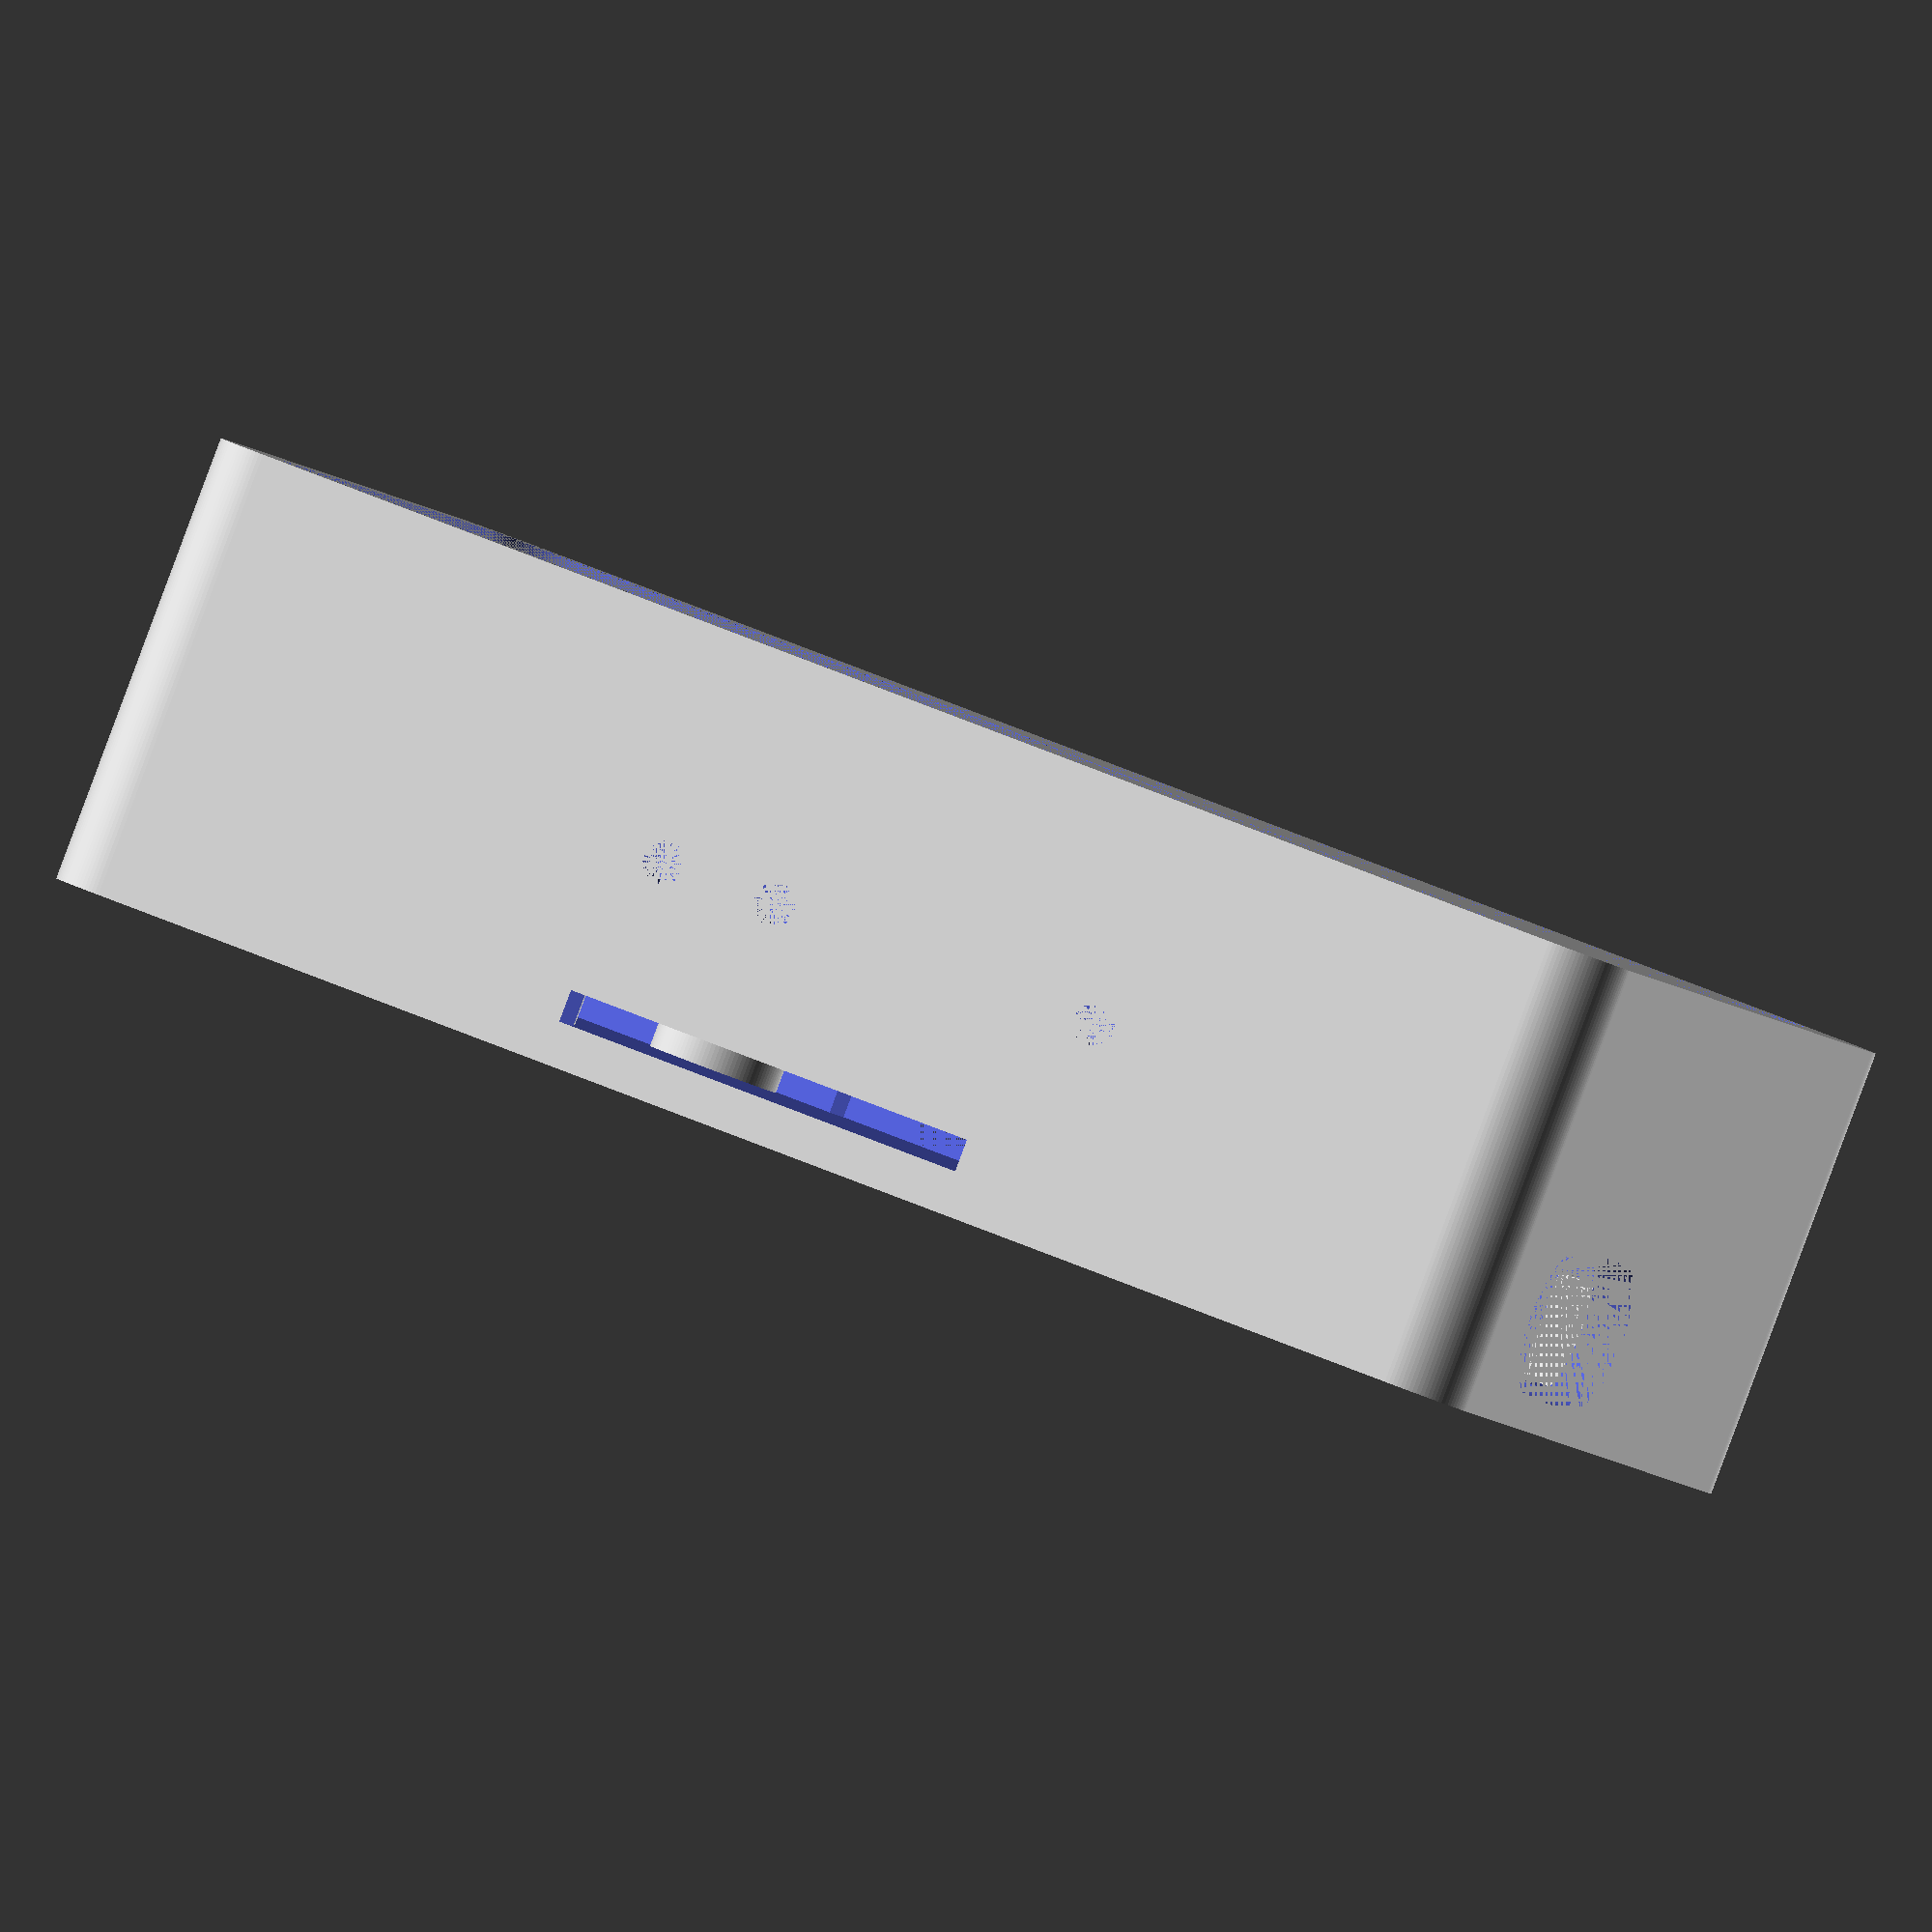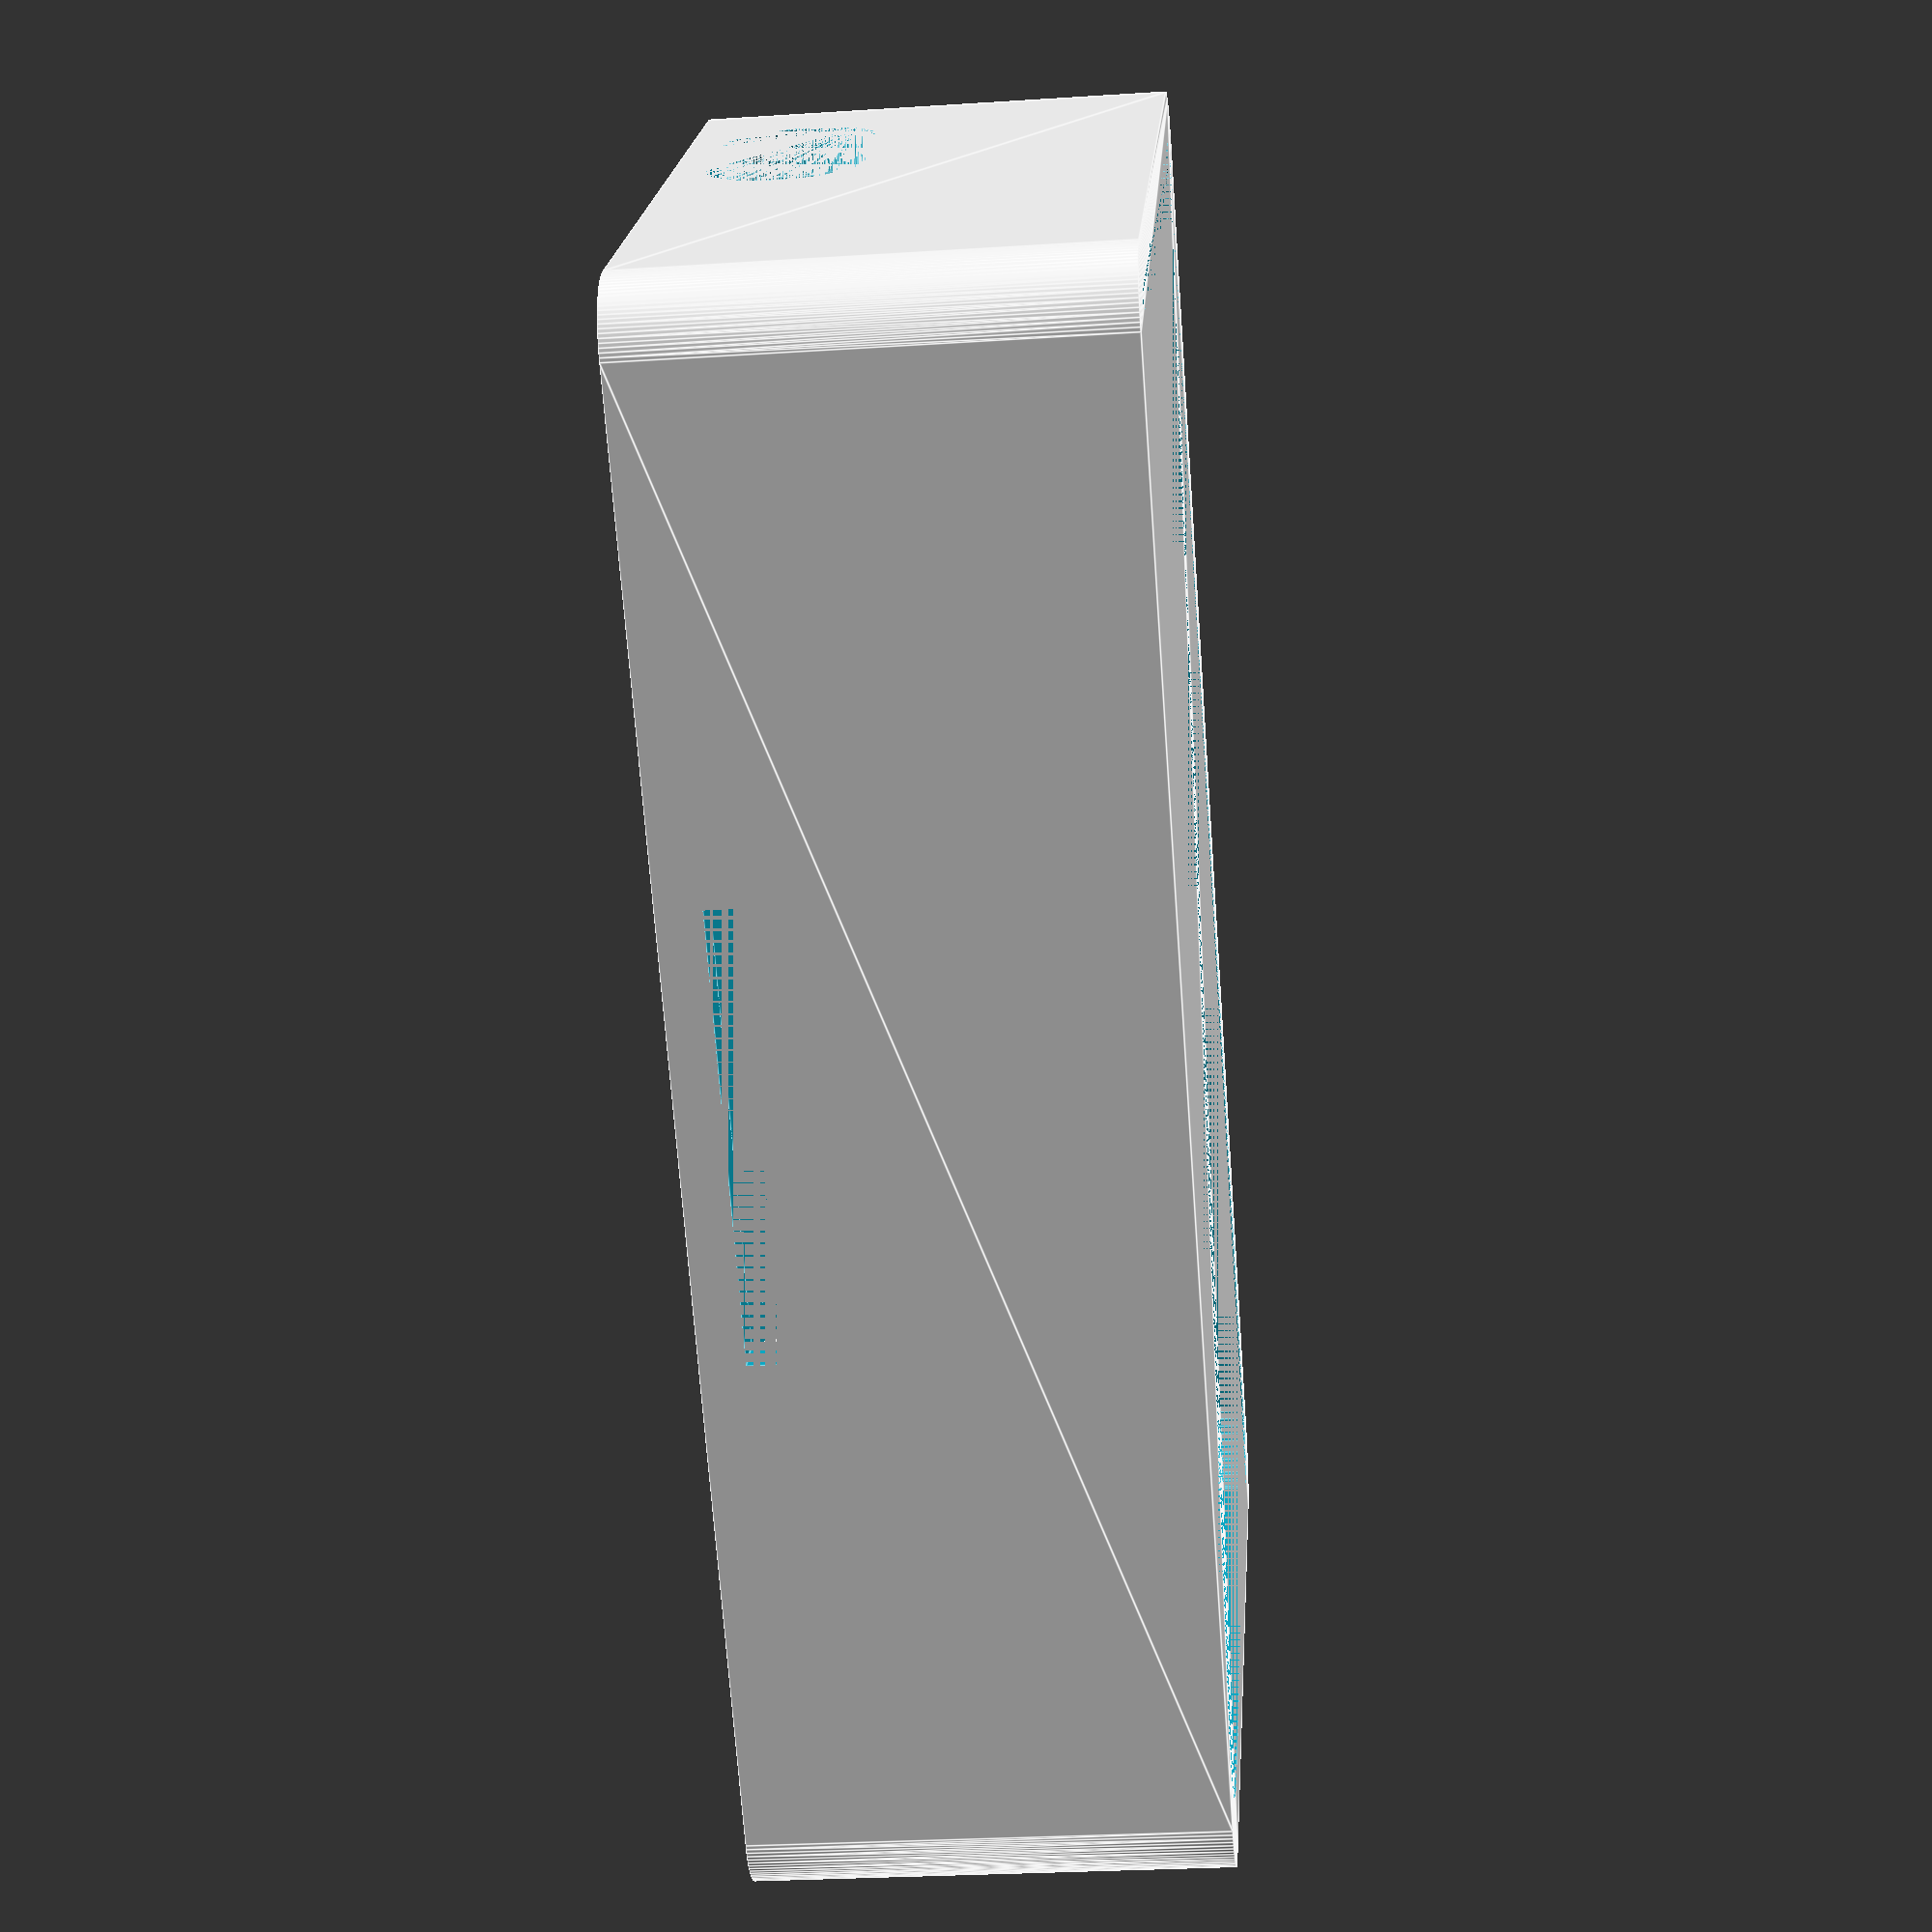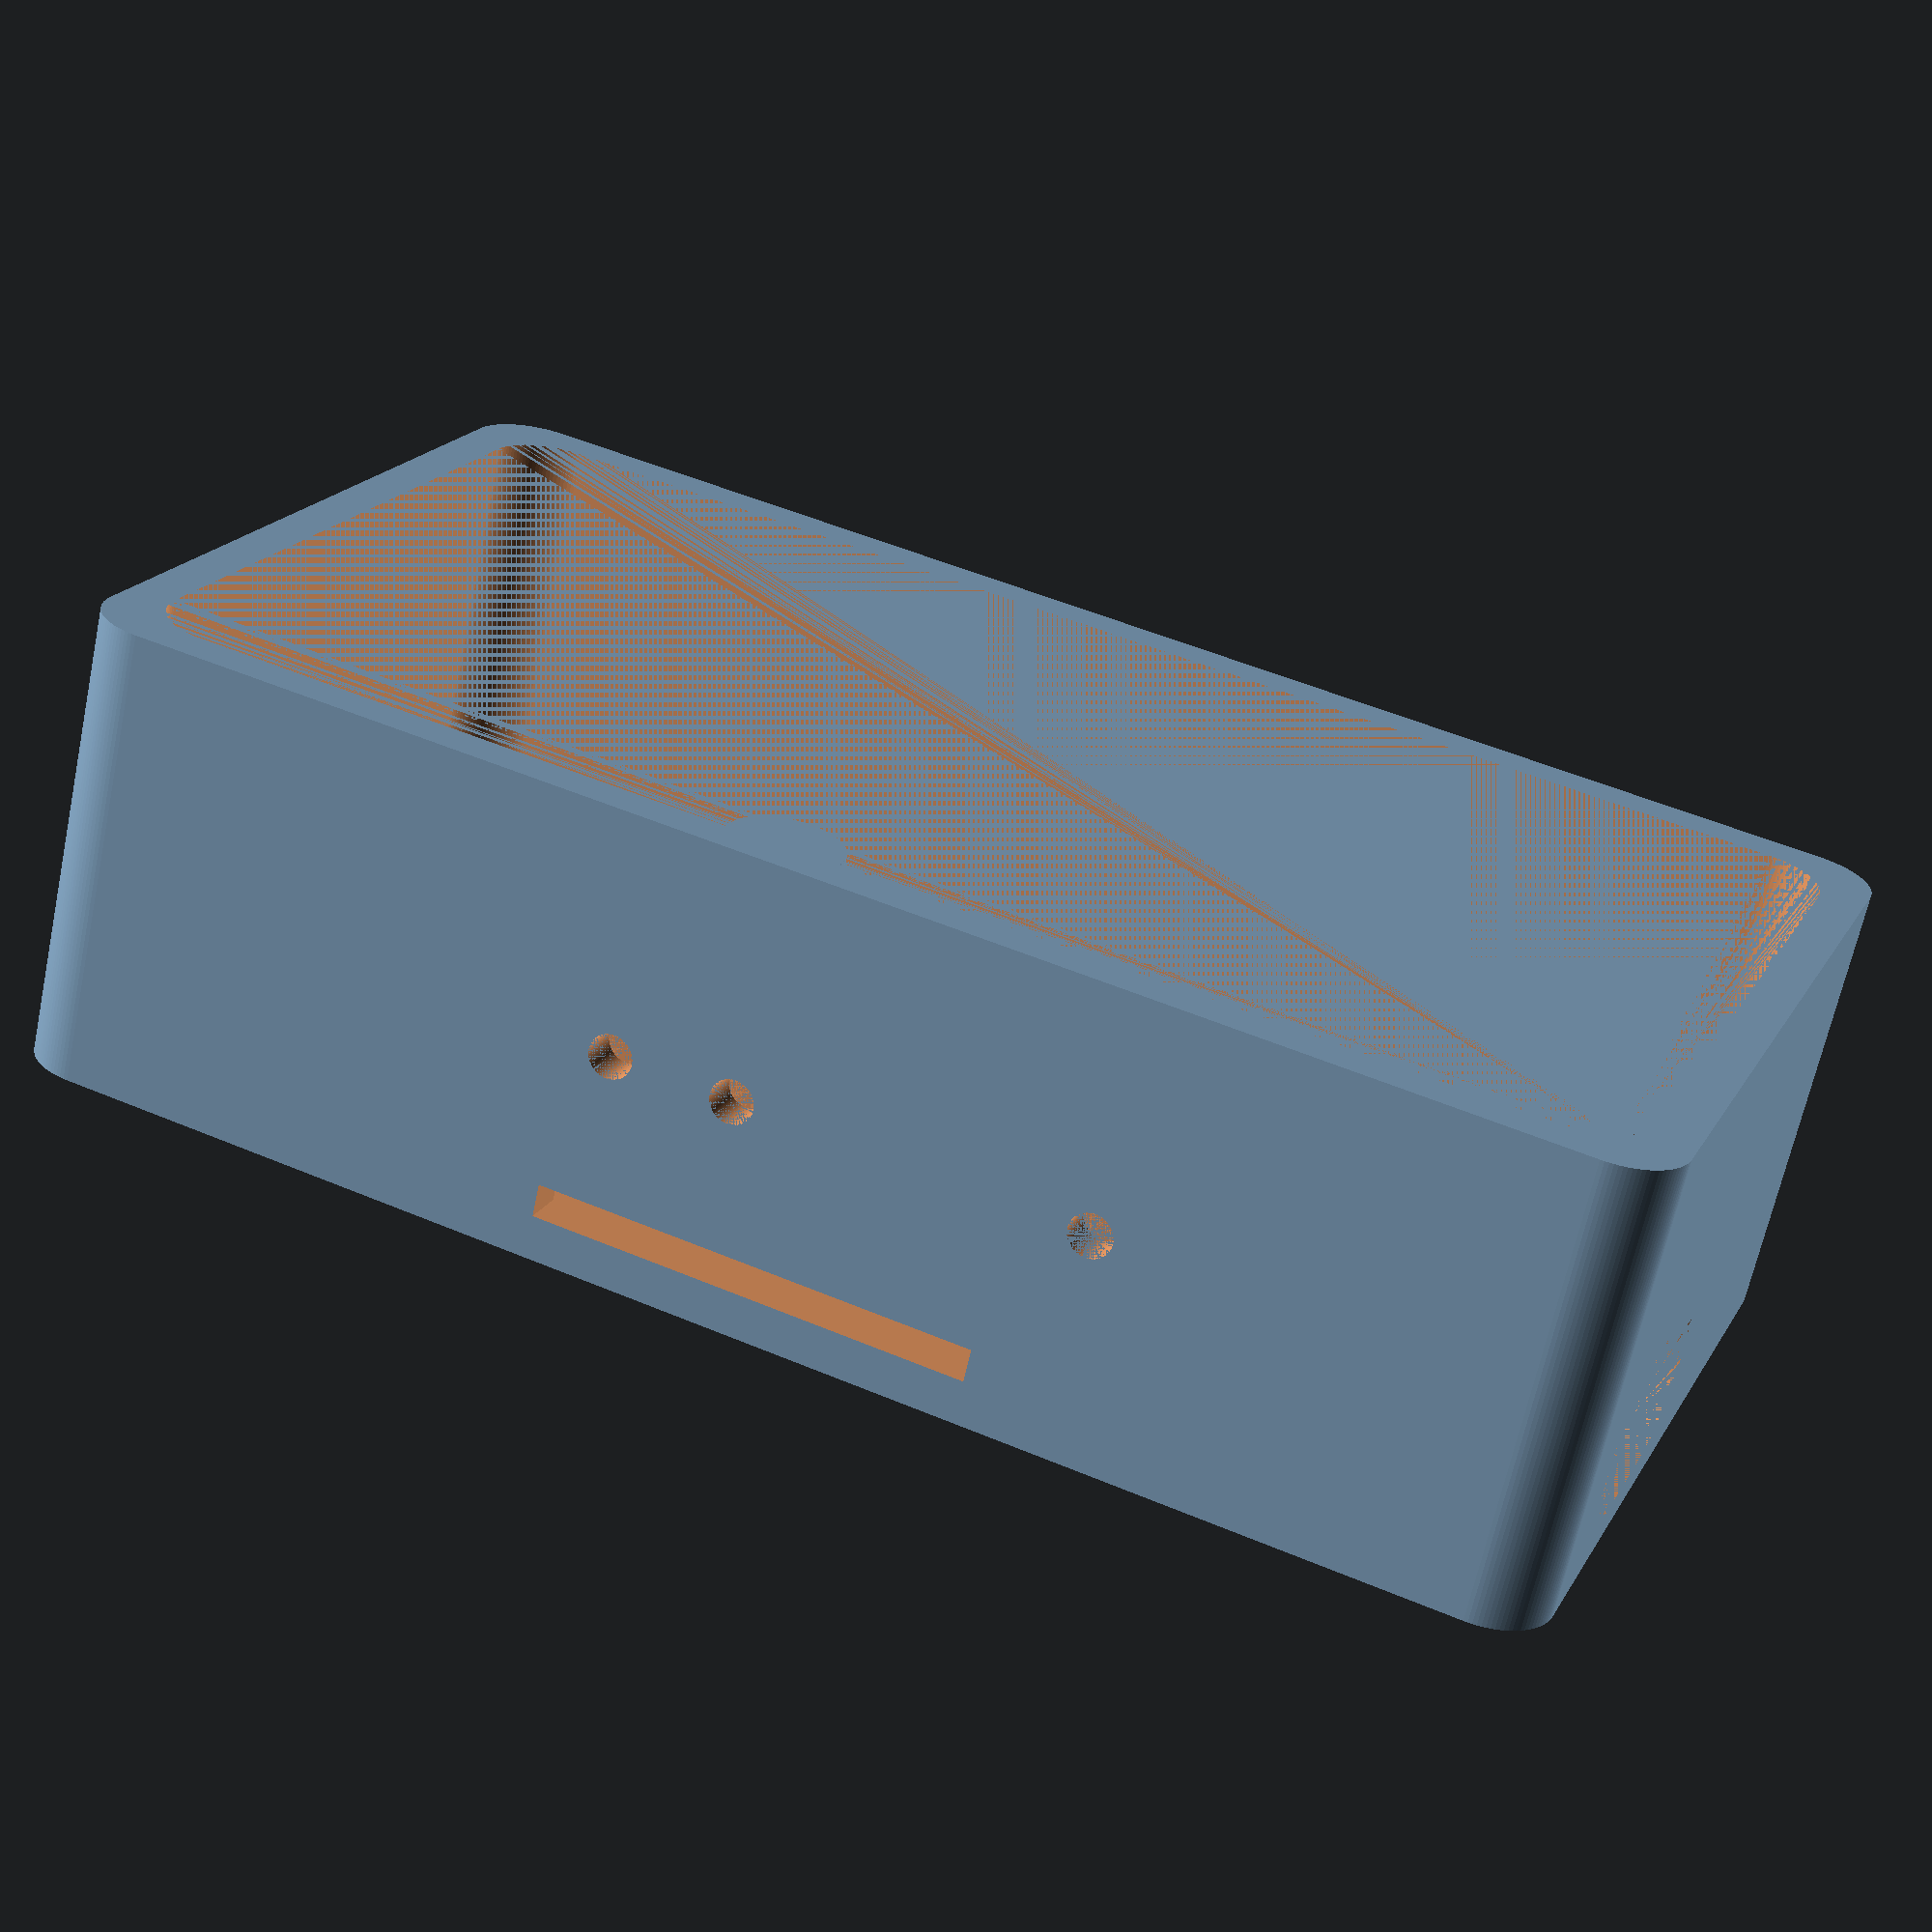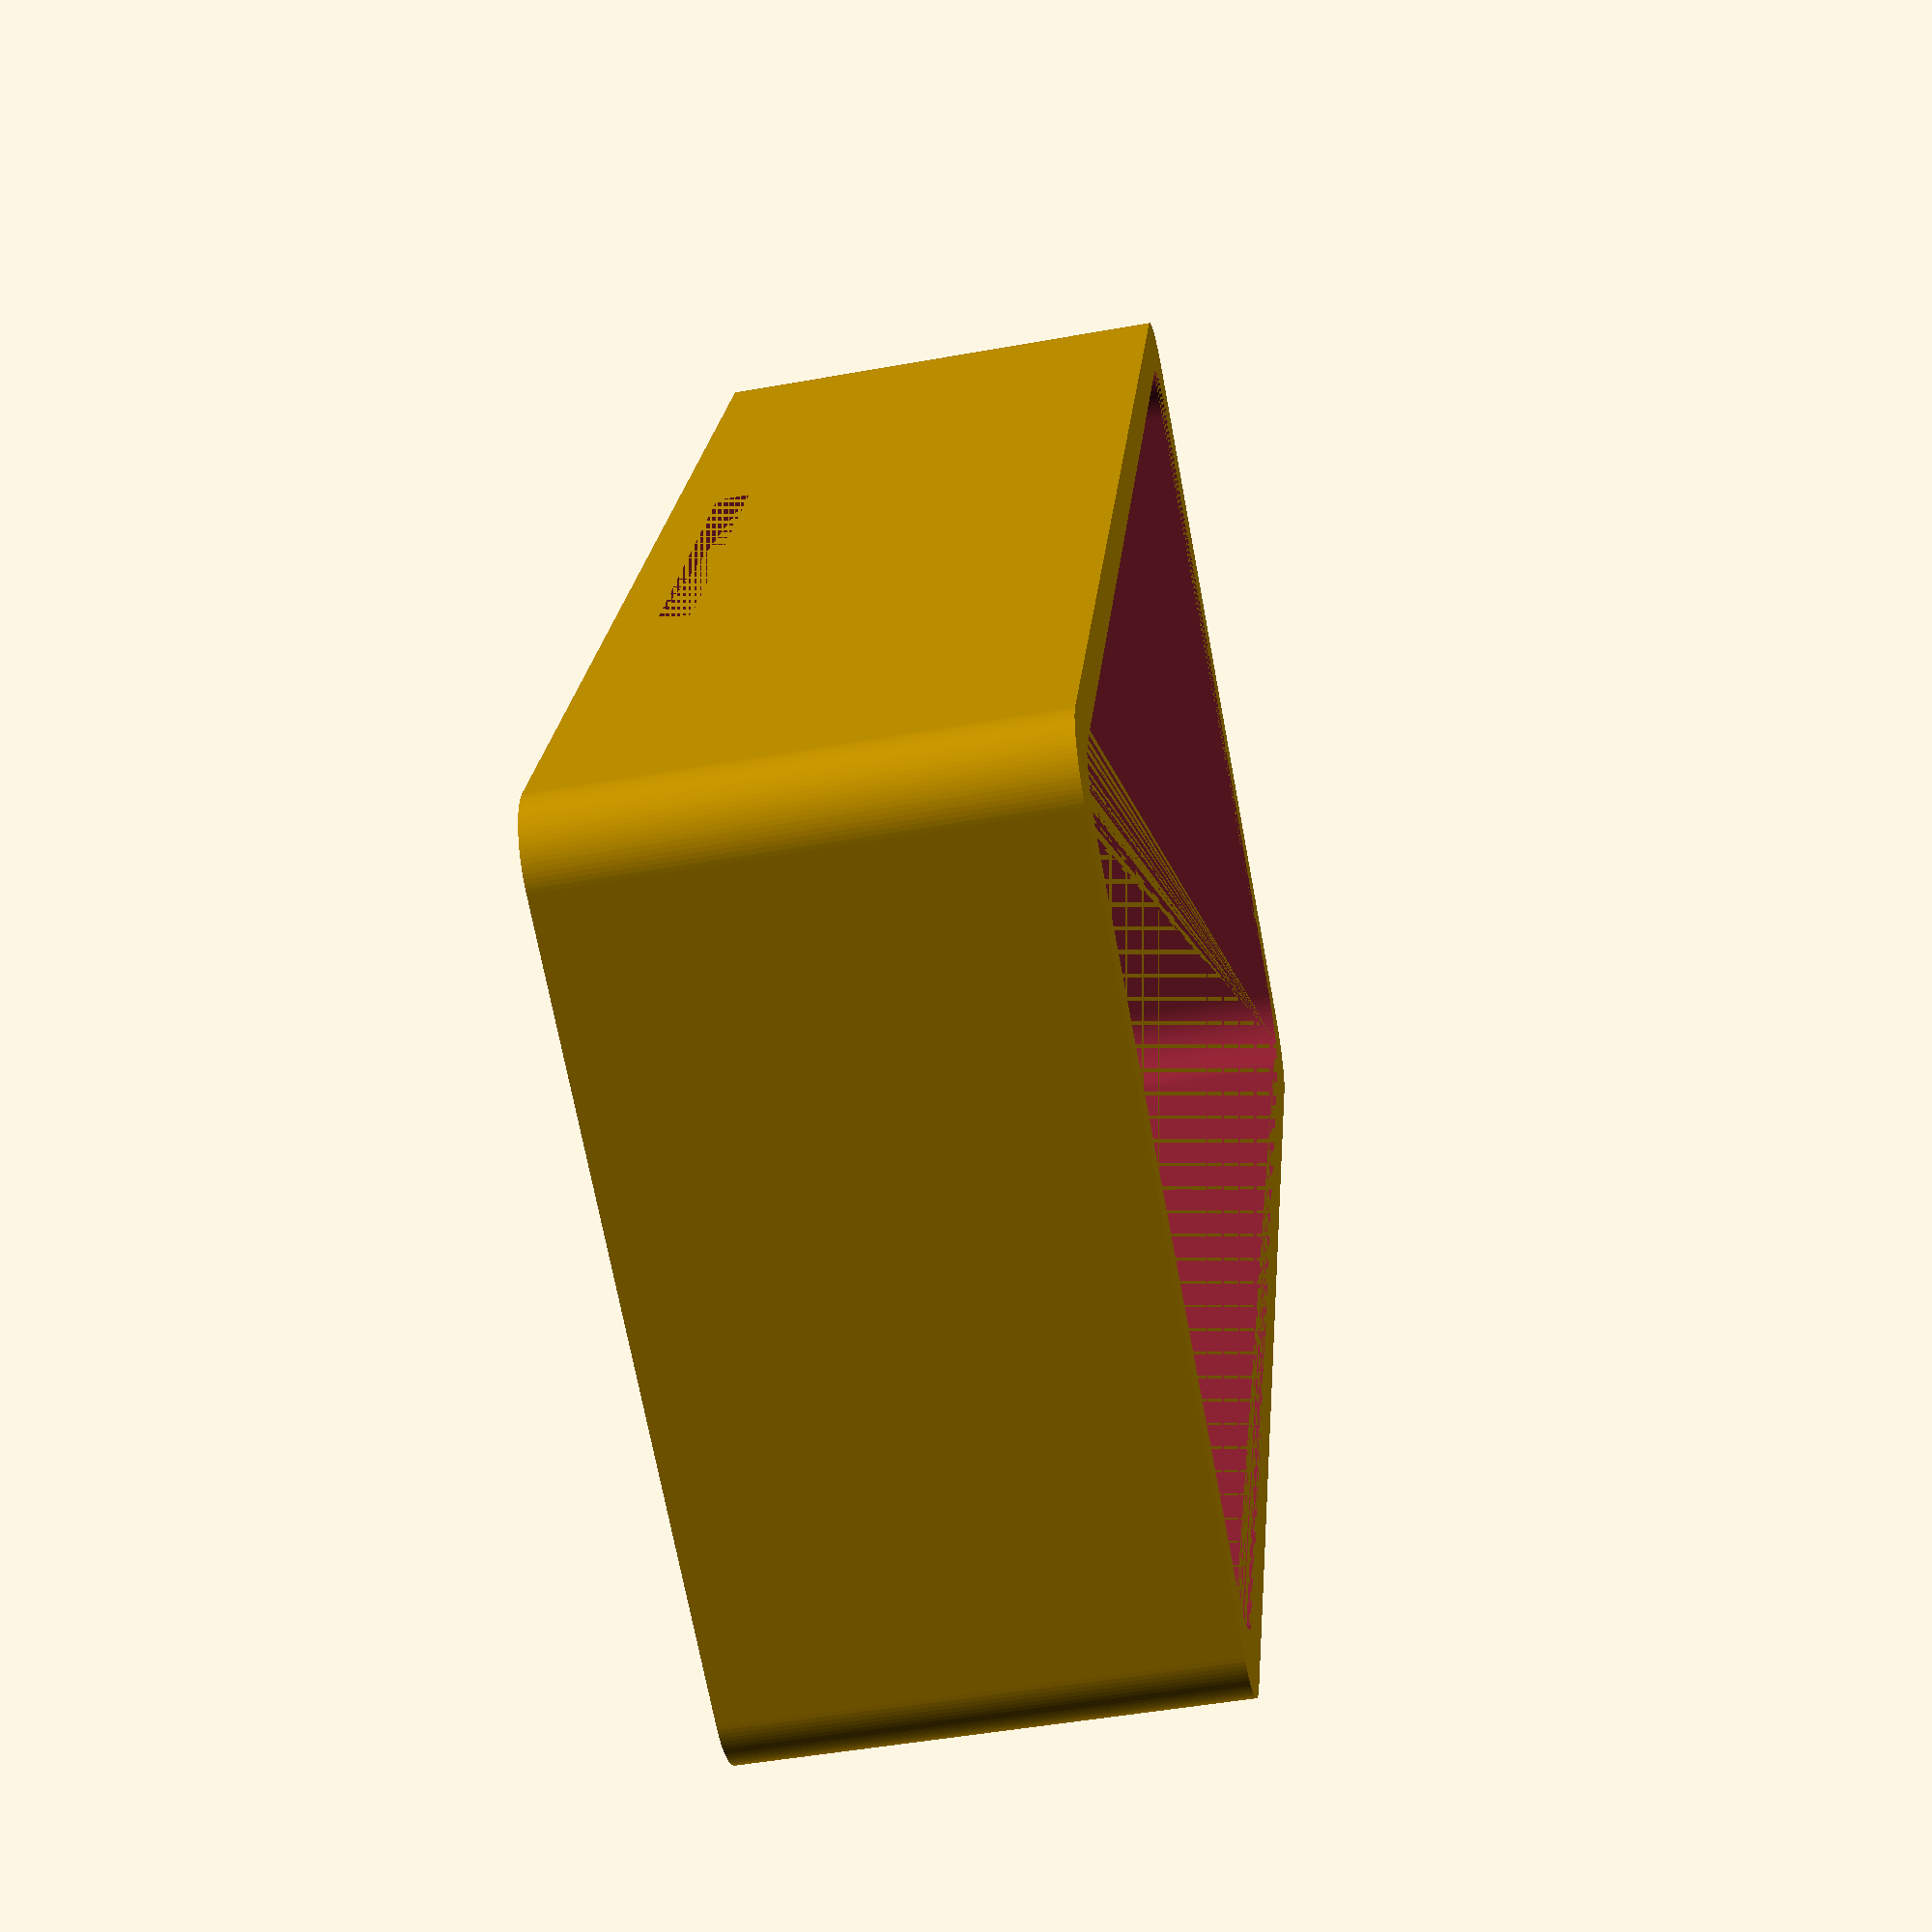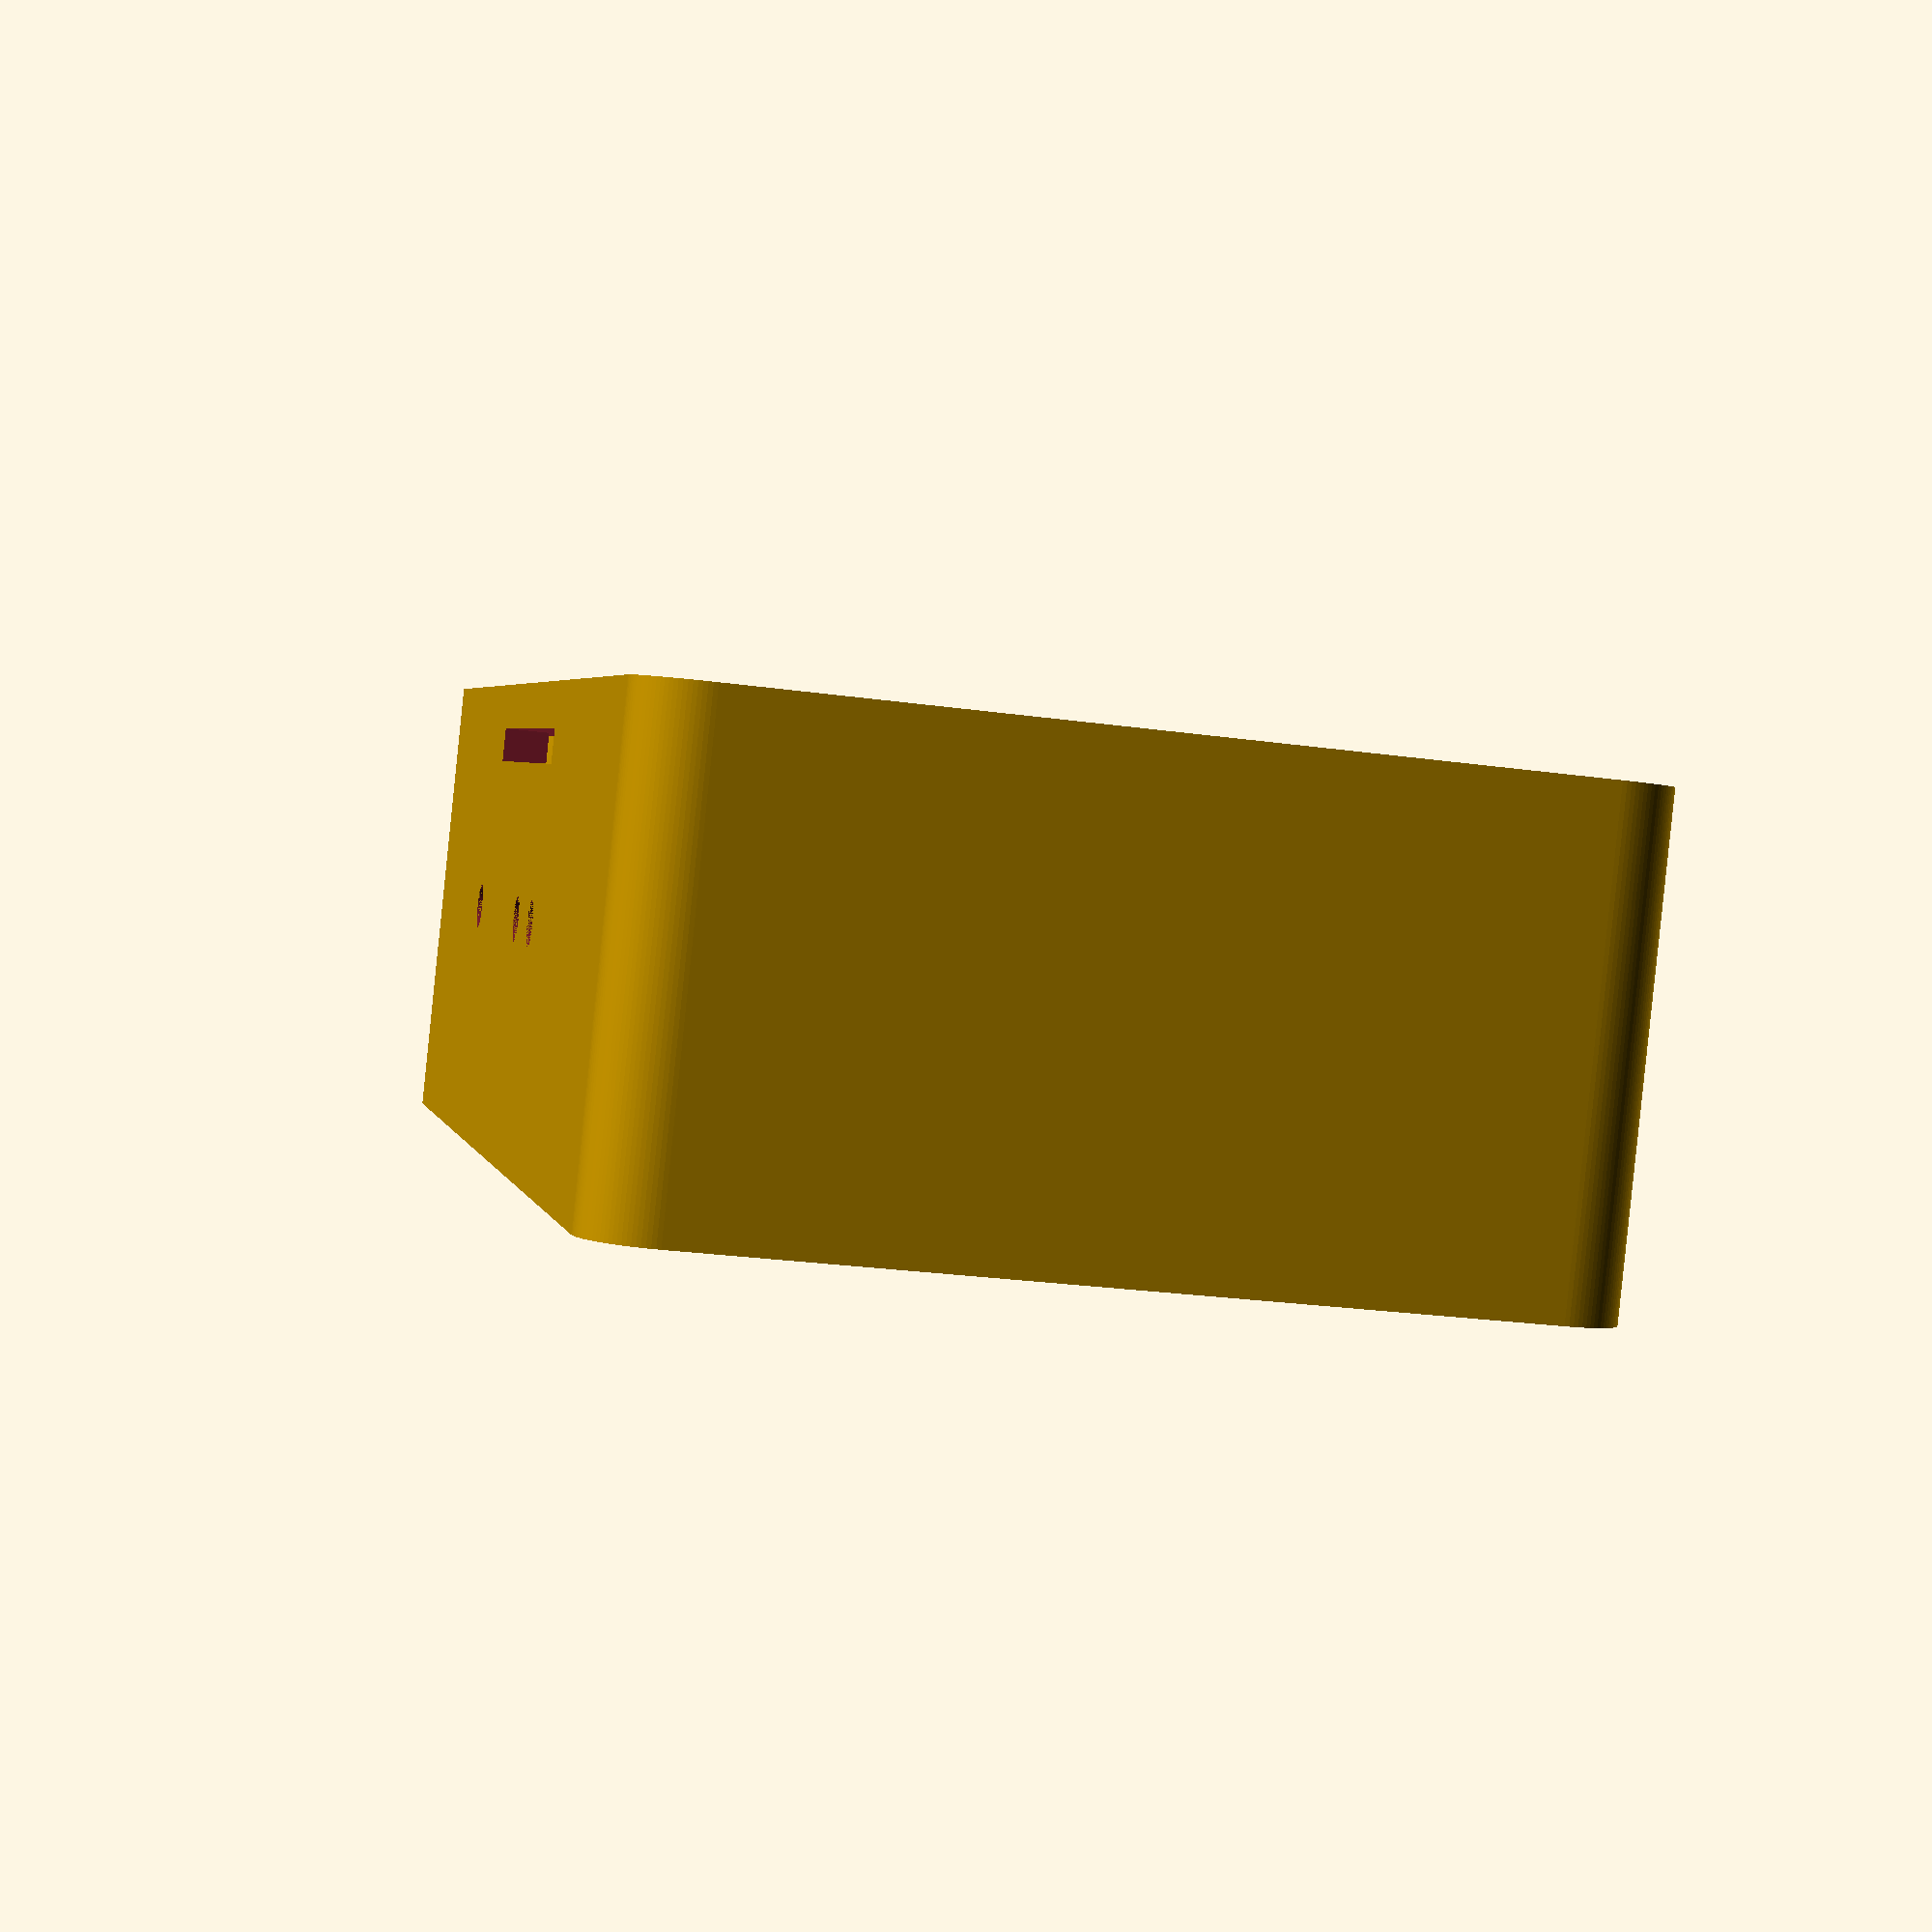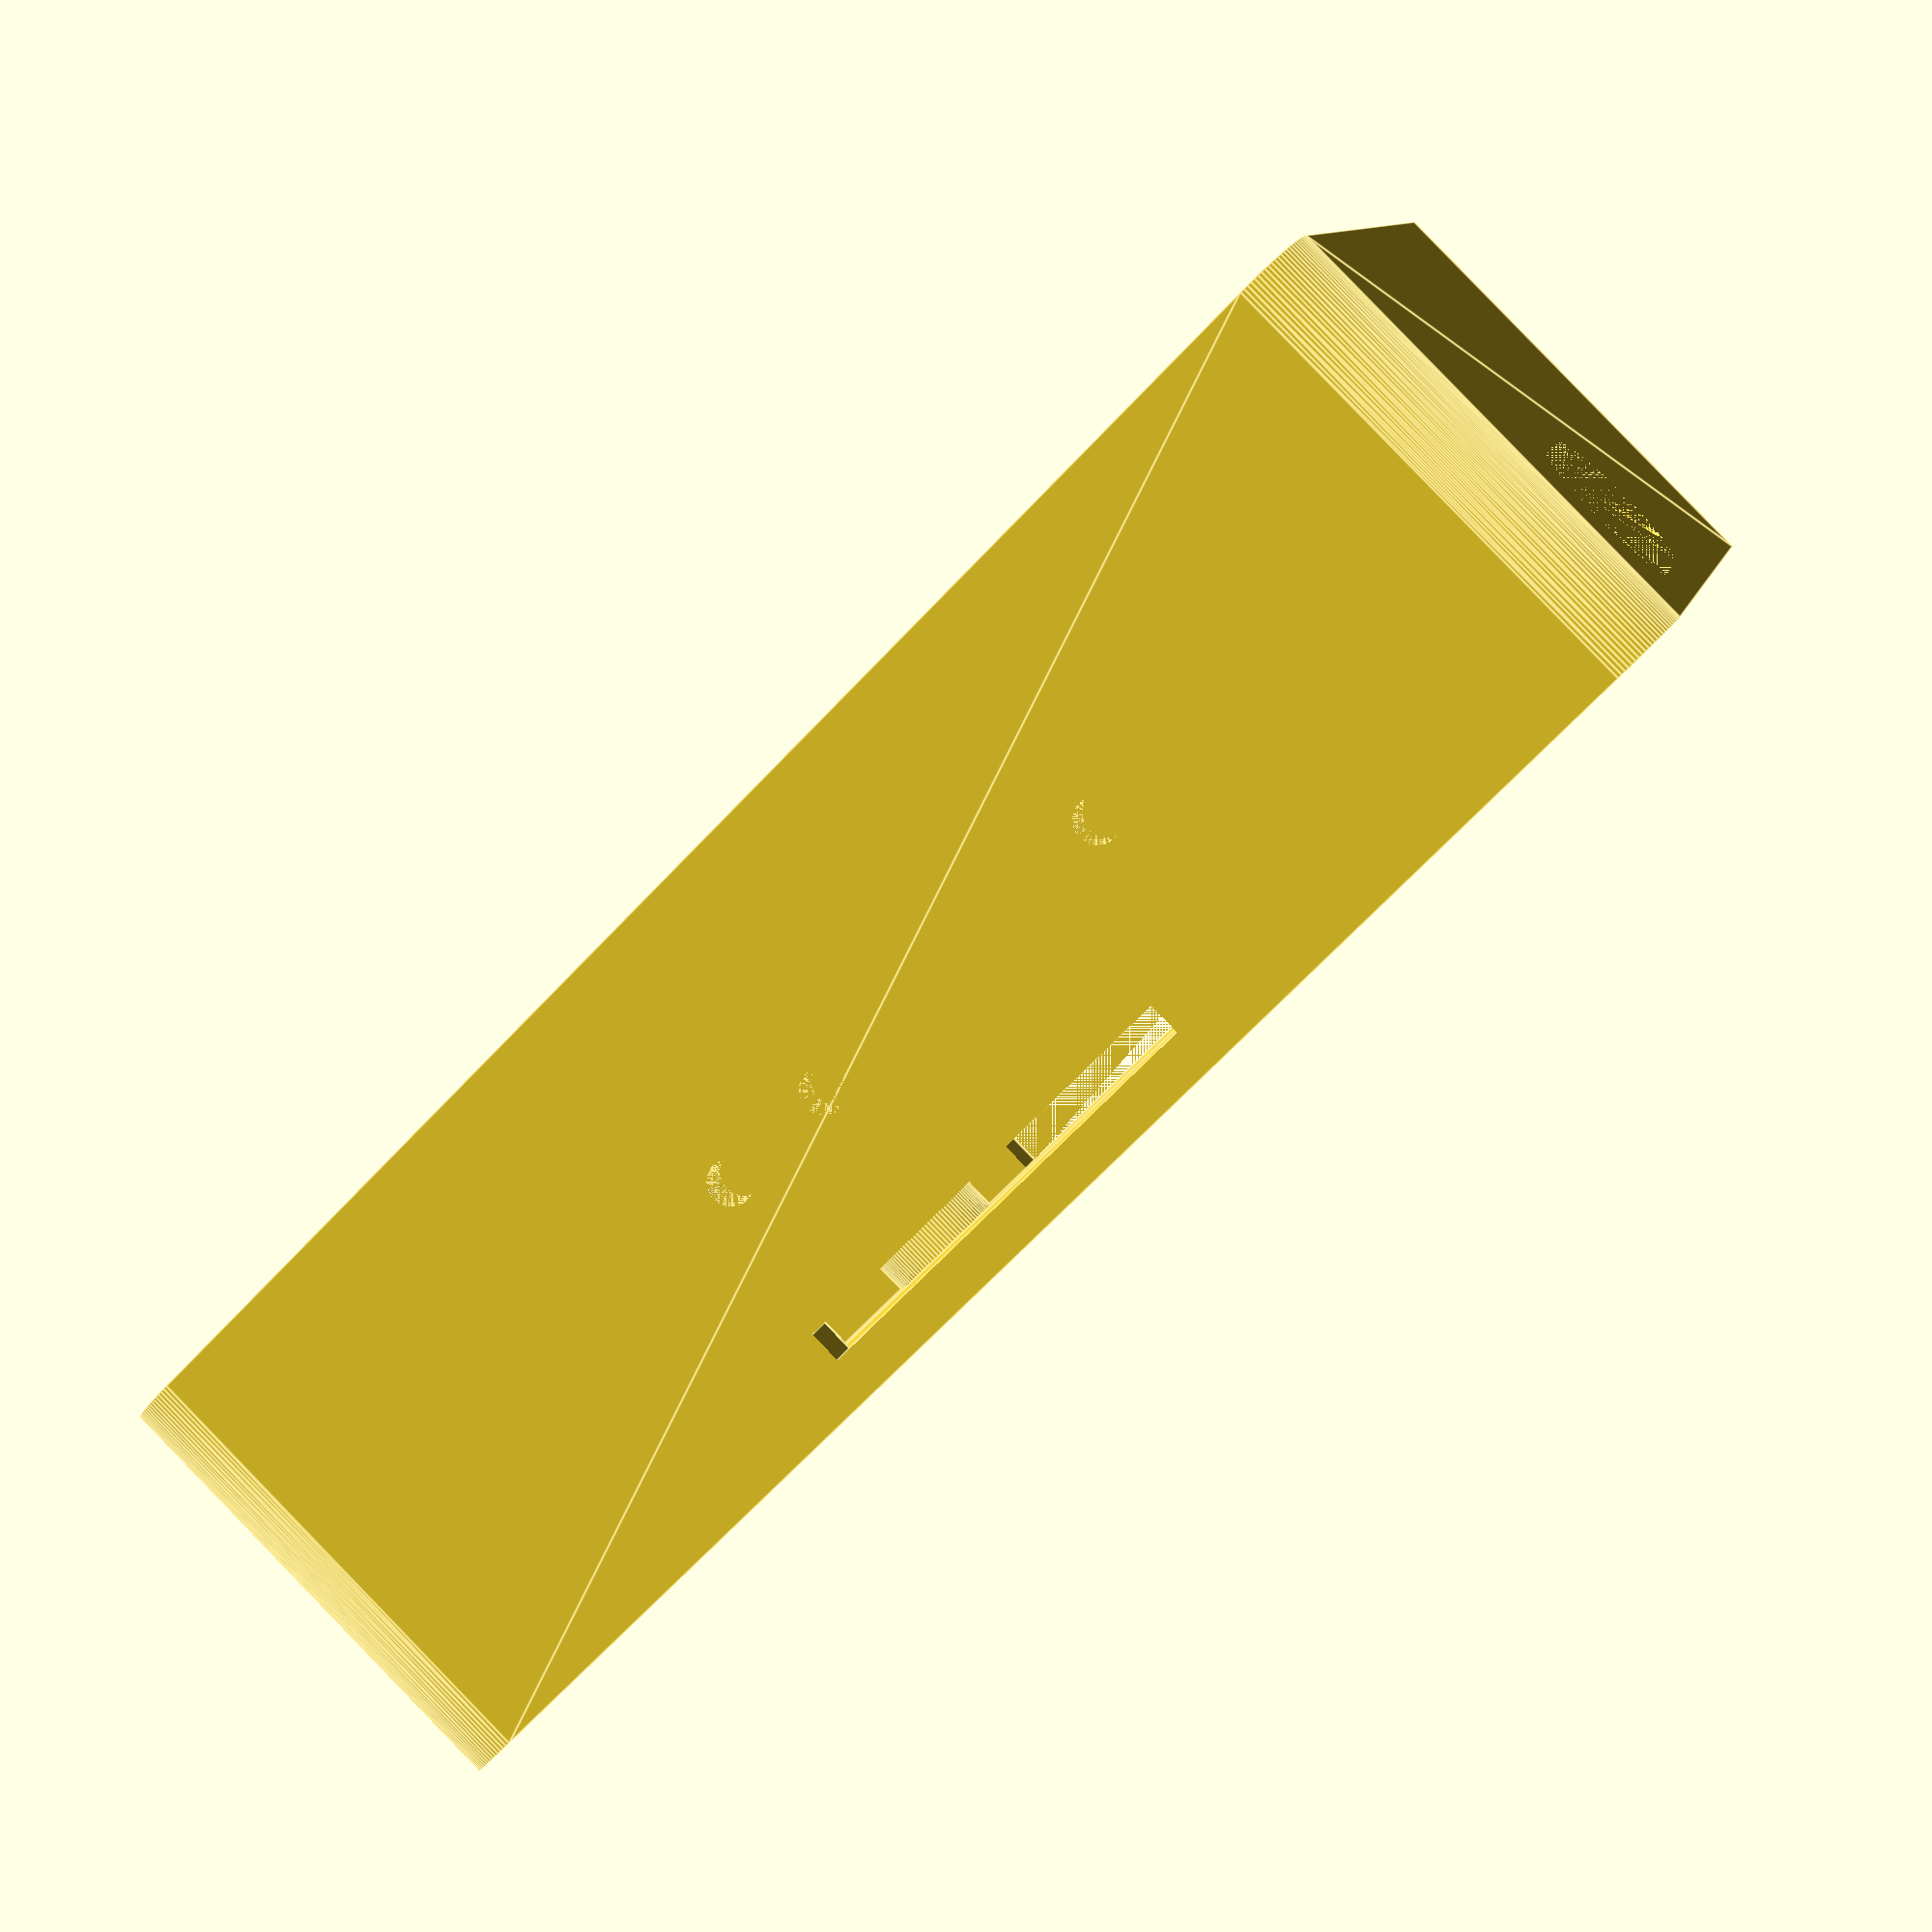
<openscad>
$fn=100;

CUTOUT_FOR_DEBUGGING = false;

inner_width = 50;
inner_depth = 35;
inner_height = 17;

rounded_corner_radius = 3;

wall_thickness = 2;
wall_to_pcb_spacing = 1;
pcb_thickness = 1.6;
pcb_length = 50;
pcb_heigth = 35;
pcb_lip = 2;

right_side_padding = 15;

screw_center_from_edge = 3;
nut_height = 0;

pcb_spacer_height = 5;
pcb_spacer_diameter = 6;
usb_support_offset = 5;

strap_cutout_size = [20, 100, 1.5];

button_hole_radius = 1;
button_center_height_from_board = 1.7;
button_1_from_left_edge = 18.8;
button_2_from_left_edge = 34.9;
button_3_from_left_edge = 40.5;

led_window_radius = 0.6;
led_window_thickness = 0.4;
led_from_left_edge = 25.3;
led_center_height_from_board = 0.5;


usb_height = 7;
usb_length = 13;
usb_z_padding = 1.5;
usb_center_from_pcb_bottom_edge = 24.65;


module rounded_box(size = [1, 1, 1], radius=1) {
	if (size[0] == undef) {
		size = [size, size, size];
	}

	hull() {
		translate([radius, radius, 0]) cylinder(size.z, r=radius);
		translate([size.x-radius, radius, 0]) cylinder(size.z, r=radius);
		translate([radius, size.y-radius, 0]) cylinder(size.z, r=radius);
		translate([size.x-radius, size.y-radius, 0]) cylinder(size.z, r=radius);
	}
}

module heat_set_insert_M2() {
	inner_d = 3.2;
	inner_h = pcb_spacer_height;
	outer_d = pcb_spacer_diameter;
	outer_h = inner_h + wall_thickness;
	inner_offset_z = (outer_h - inner_h);
	difference() {
		cylinder(outer_h, d=outer_d);
		translate([0, 0, inner_offset_z]) cylinder(inner_h, d=inner_d);
	}
}

pcb_to_wall_padding = [1, 1, 1] * (2*wall_to_pcb_spacing);
inner_size = [inner_width + right_side_padding, inner_depth, inner_height] + pcb_to_wall_padding;
inner_pocket_offset = [1, 1, 1] * wall_thickness;

two_walls = (wall_thickness * 2);
outer_size = inner_size + [two_walls, two_walls, wall_thickness];

cutout_offset = wall_thickness + wall_to_pcb_spacing + pcb_lip;
cutout_size = inner_size - [(wall_to_pcb_spacing+pcb_lip)*2, (wall_to_pcb_spacing+pcb_lip)*2, -100];


module main_box() {

	difference() {
		rounded_box(outer_size, radius=rounded_corner_radius);
		translate(inner_pocket_offset) rounded_box(inner_size, radius=rounded_corner_radius);
		if (CUTOUT_FOR_DEBUGGING) {
			translate([1, 1, 0] * cutout_offset) rounded_box(cutout_size, radius=rounded_corner_radius);
		};
	}
}

module support_spacer() {
	inner_h = pcb_spacer_height + nut_height;
	outer_d = pcb_spacer_diameter;
	outer_h = inner_h + wall_thickness;
	inner_offset_z = (outer_h - inner_h);
	cylinder(outer_h, d=outer_d);
}


module pcb_spacers() {
	left_x = wall_thickness + wall_to_pcb_spacing + screw_center_from_edge;
        right_x = wall_thickness + wall_to_pcb_spacing + pcb_length - screw_center_from_edge;
	bottom_y = wall_thickness + wall_to_pcb_spacing + screw_center_from_edge;
	top_y = wall_thickness + wall_to_pcb_spacing + pcb_heigth - screw_center_from_edge;

	translate([left_x, bottom_y, 0]) heat_set_insert_M2();
	translate([left_x+usb_support_offset, top_y, 0]) support_spacer();
	translate([right_x, bottom_y, 0]) support_spacer();
	translate([right_x, top_y, 0]) heat_set_insert_M2();
}

module strap_cutout() {
	translate([(outer_size.x / 2)-(strap_cutout_size.x/2), 0, wall_thickness]) cube(strap_cutout_size);
}


module led_window() {
	x = wall_thickness + wall_to_pcb_spacing + led_from_left_edge;
	y = outer_size.y - led_window_thickness;
	z = pcb_spacer_height + nut_height + wall_thickness - led_center_height_from_board;
	cylinder_height = wall_thickness - led_window_thickness;
	translate([x, y, z]) rotate(a=90, v=[1, 0, 0]) cylinder(cylinder_height, r=led_window_radius);
}


module button_access(dist_from_left_pcb_edge) {
	x = wall_thickness + wall_to_pcb_spacing + dist_from_left_pcb_edge;
	y = outer_size.y;
	z = pcb_spacer_height + nut_height + wall_thickness + pcb_thickness + button_center_height_from_board;
	translate([x, y, z]) rotate(a=90, v=[1, 0, 0])  cylinder(wall_thickness, r=button_hole_radius);
}

module button_accesses() {
	button_access(button_1_from_left_edge);
	button_access(button_2_from_left_edge);
	button_access(button_3_from_left_edge);
}

module usb_port_access() {
	radius = usb_height/2;
	center_y = wall_thickness + wall_to_pcb_spacing + usb_center_from_pcb_bottom_edge;
	y = center_y - (usb_length/2);
	z = wall_thickness + pcb_spacer_height + nut_height - usb_height + usb_z_padding;
	translate([wall_thickness*2, y, z]) rotate(a=270, v=[0, 1, 0]) hull() {
		translate([radius, radius, 0]) cylinder(wall_thickness*2, r=radius);
		translate([radius, usb_length-radius, 0]) cylinder(wall_thickness*2, r=radius);
	}
}

difference() {
	main_box();
	strap_cutout();
	button_accesses();
	led_window();
	usb_port_access();
}
pcb_spacers();

</openscad>
<views>
elev=269.3 azim=19.3 roll=200.5 proj=o view=wireframe
elev=27.3 azim=43.4 roll=275.7 proj=p view=edges
elev=246.3 azim=21.7 roll=192.1 proj=p view=solid
elev=227.8 azim=292.7 roll=258.5 proj=p view=solid
elev=88.4 azim=101.3 roll=174.1 proj=p view=solid
elev=272.5 azim=17.1 roll=135.9 proj=p view=edges
</views>
